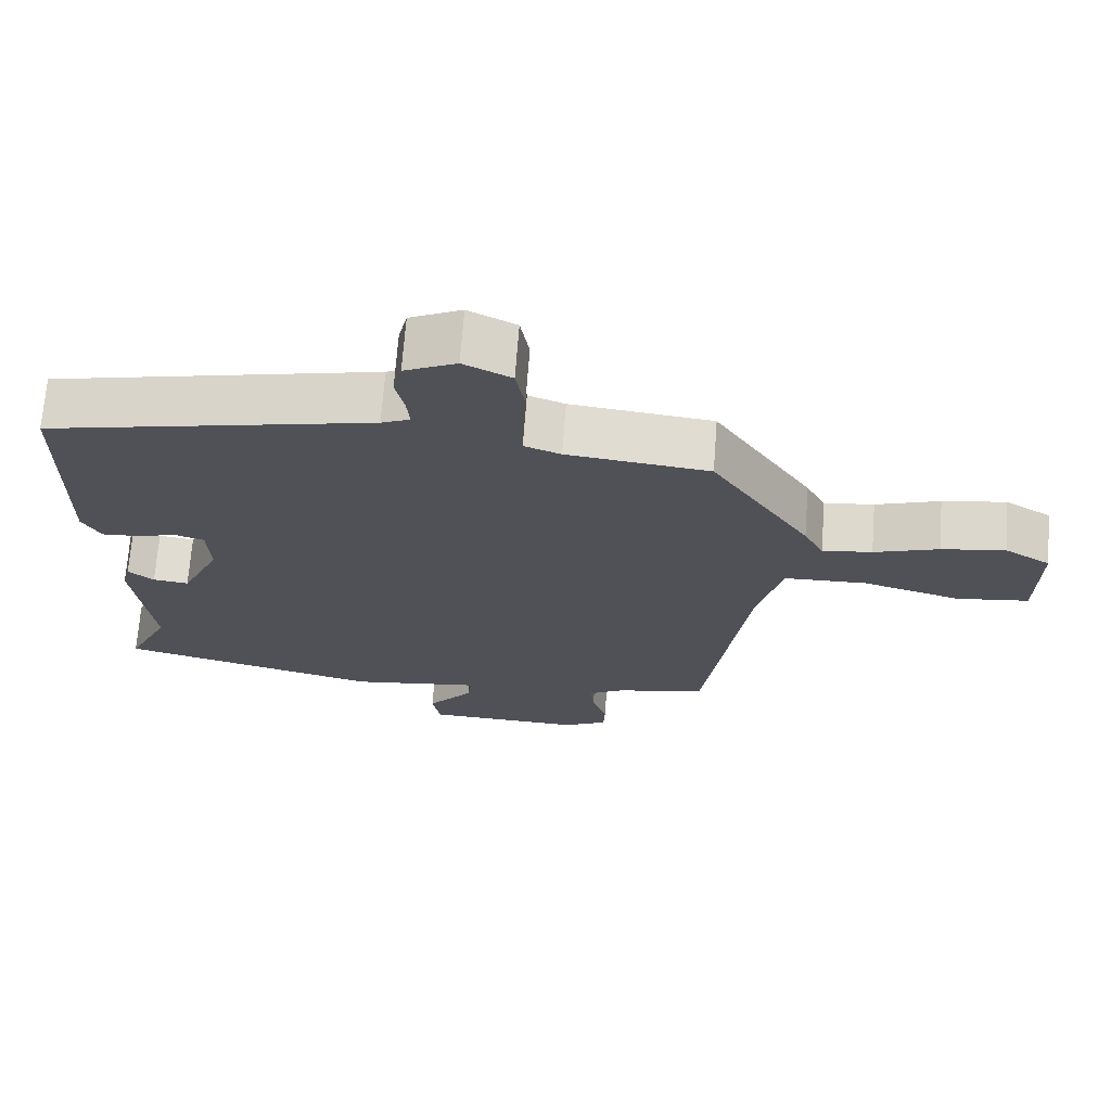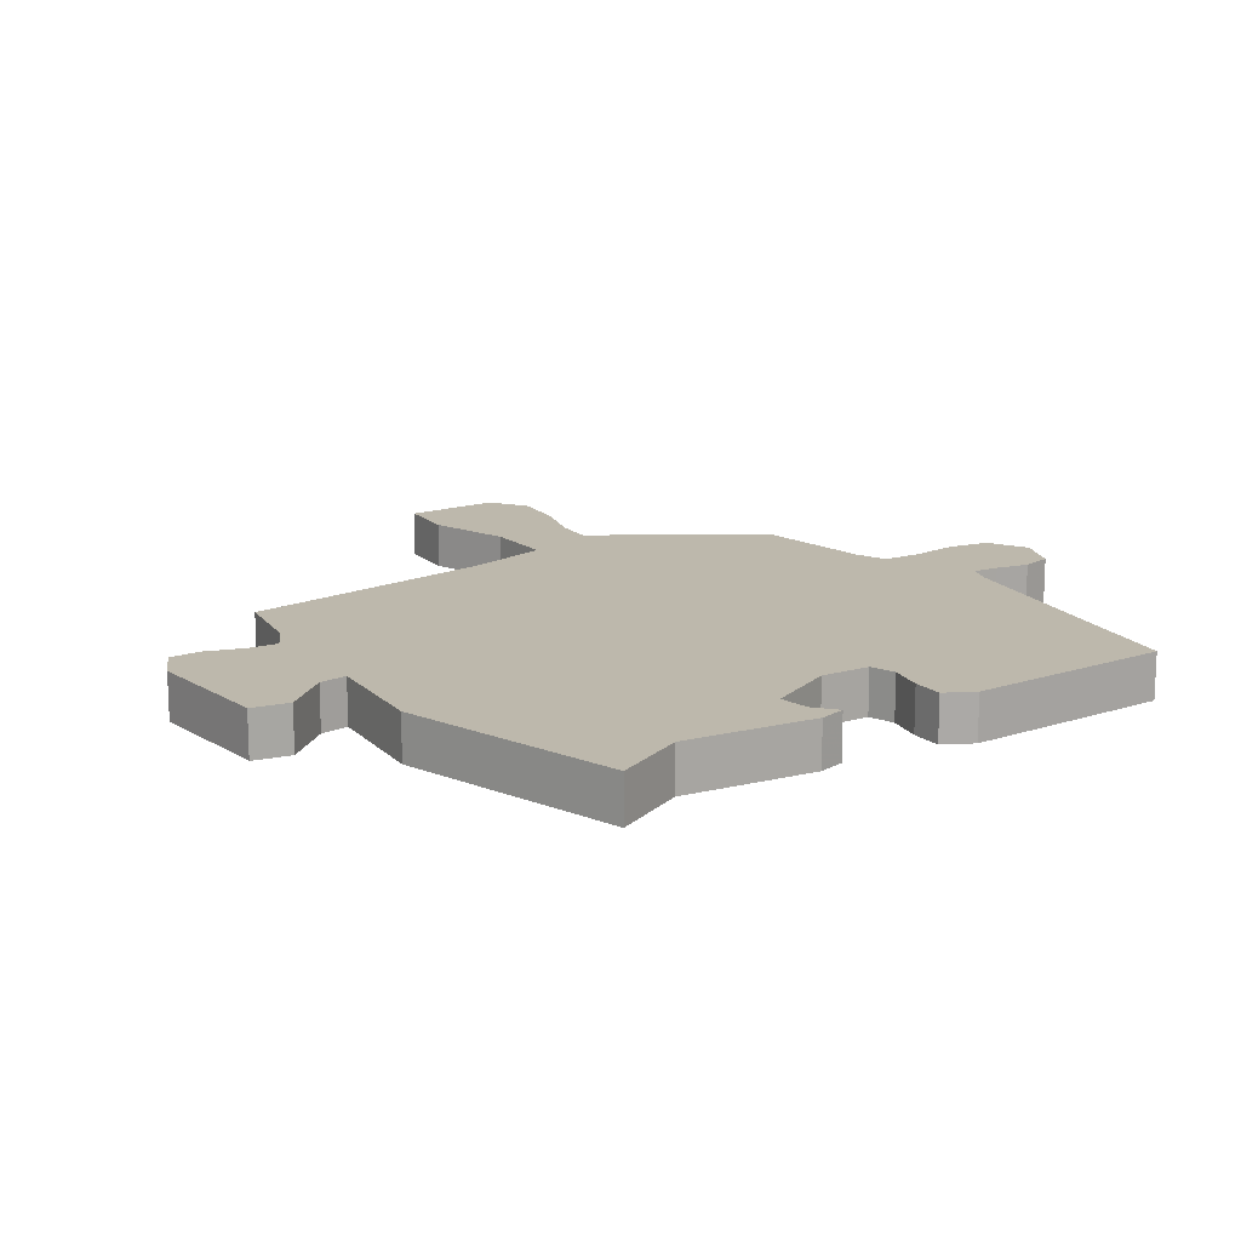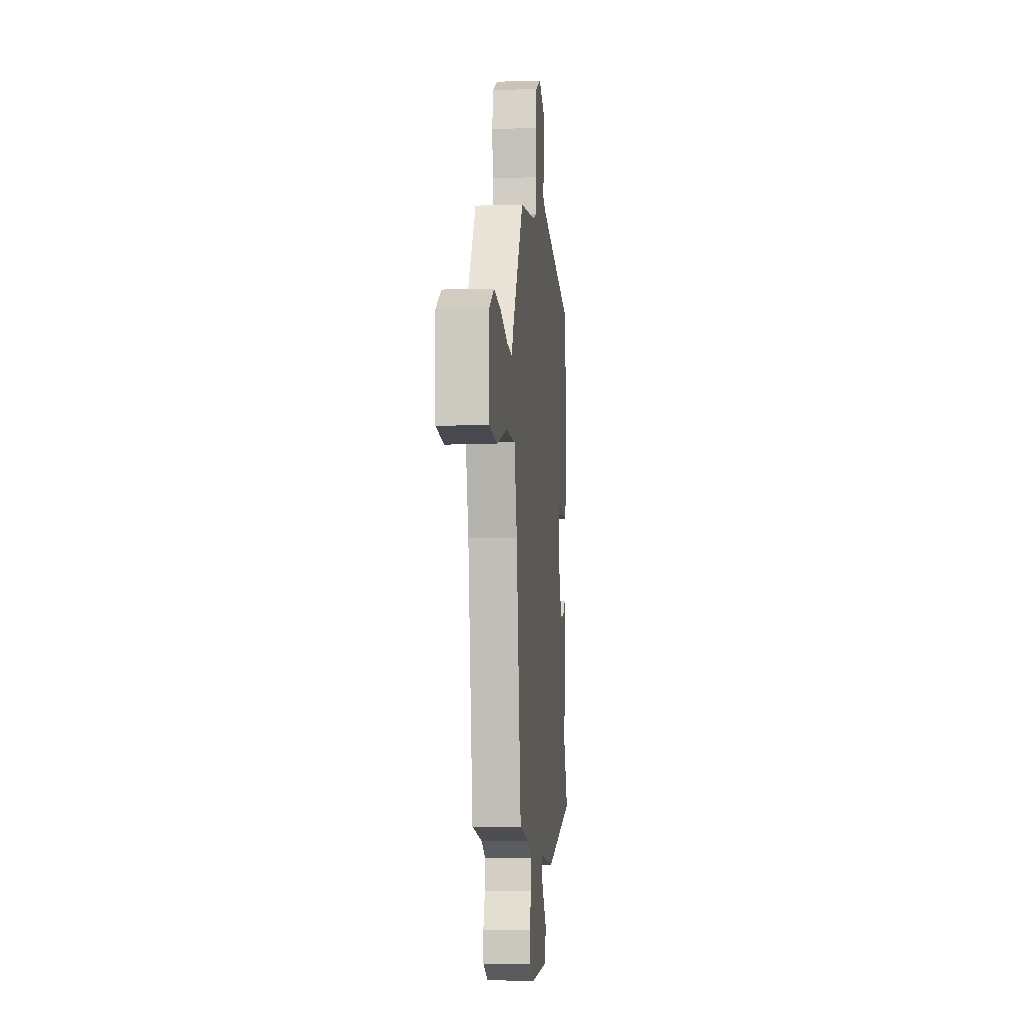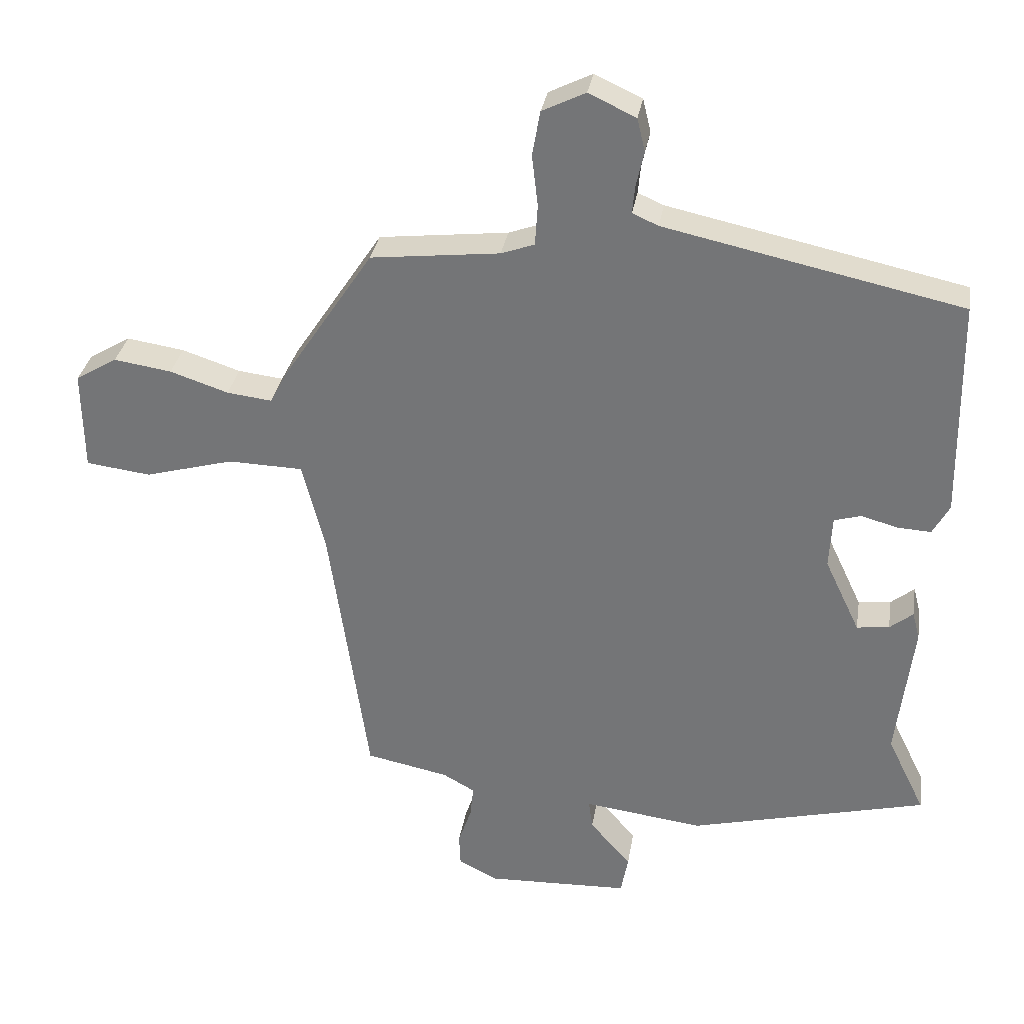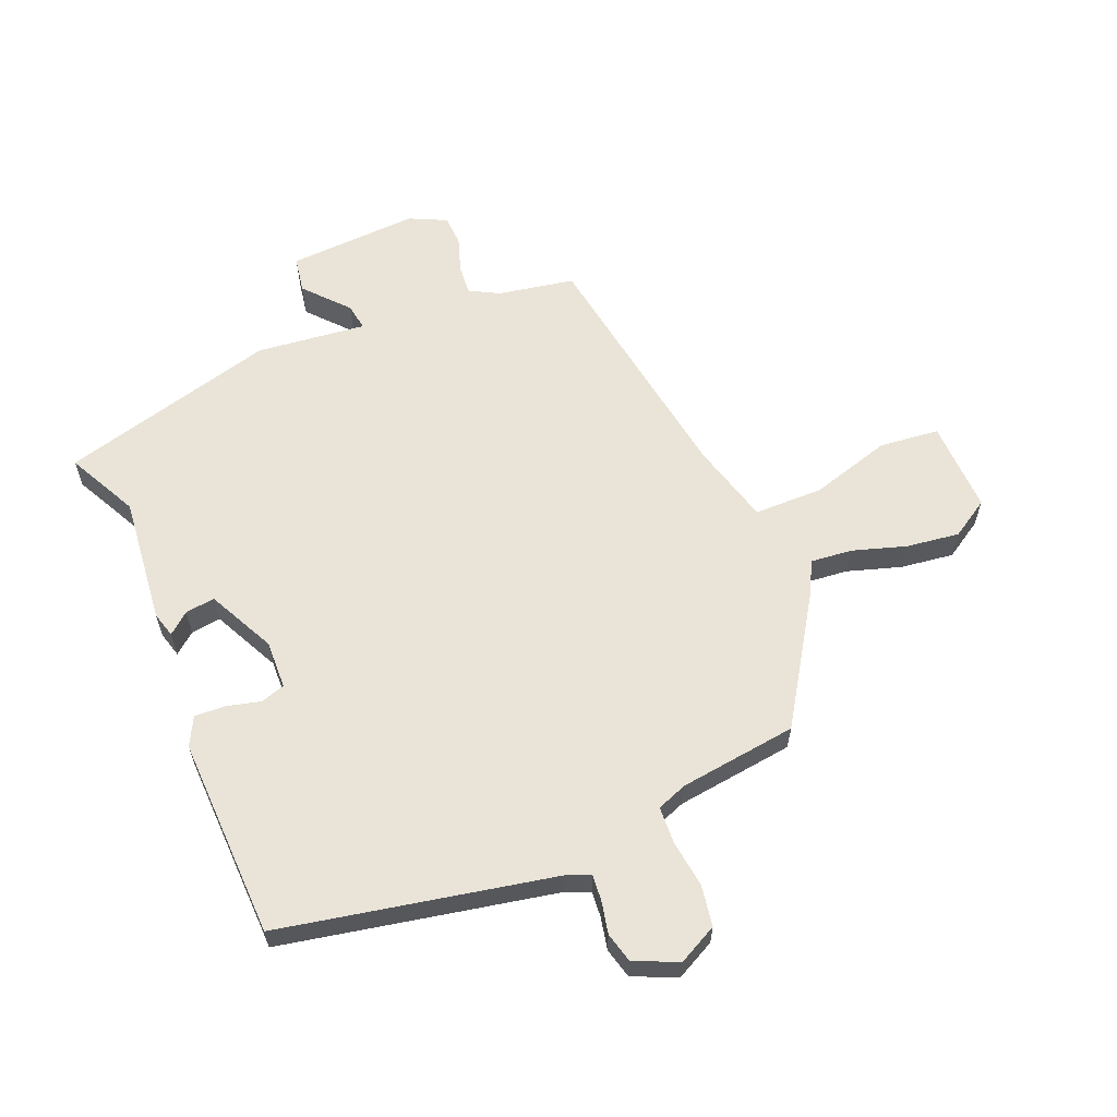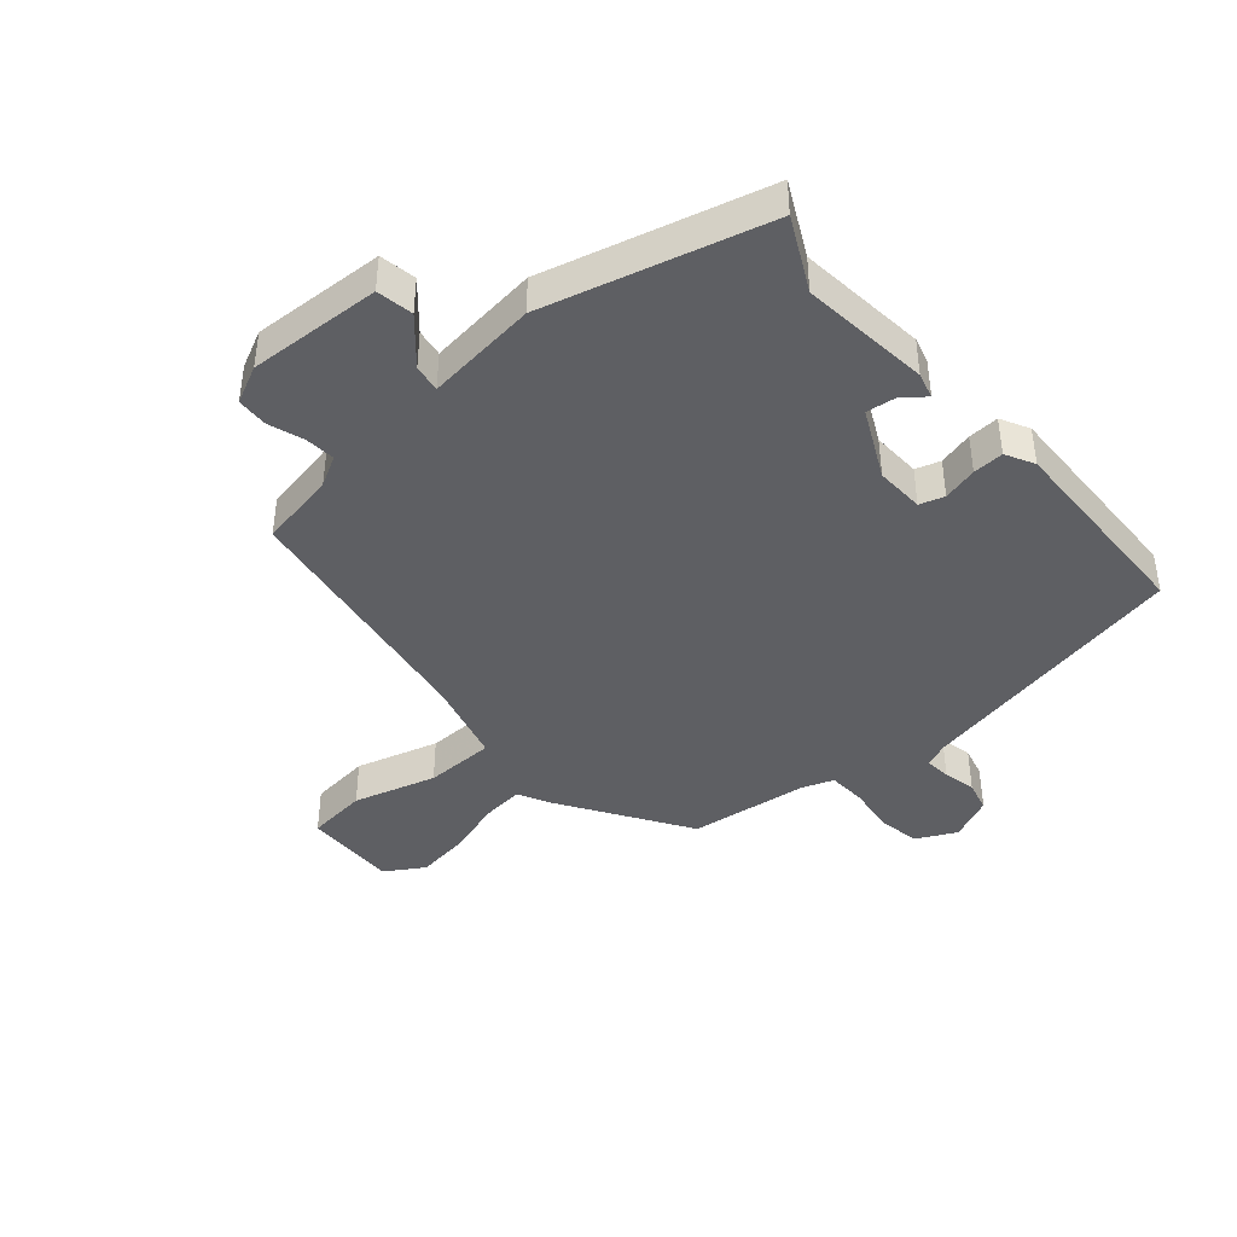
<metadata>
{"format":"obj","ext":"obj","renderer":"f3d","projection":"perspective","resolution":1024,"background":"white","views":[{"elev":69.5,"azim":4.3,"up":"+Z"},{"elev":14.8,"azim":-125.1,"up":"+Y"},{"elev":-5.7,"azim":95.5,"up":"+Z"},{"elev":32.1,"azim":-170.8,"up":"+Z"},{"elev":60.9,"azim":-23.4,"up":"+Y"},{"elev":-41.8,"azim":-139.9,"up":"+Y"}]}
</metadata>
<code>
v 0.369 0.07 0.455
v 0.504 0.07 0.251
v 0.531 0.07 0.2
v 0.599 0.07 0.208
v 0.687 0.07 0.237
v 0.774 0.07 0.25
v 0.837 0.07 0.212
v 0.835 0.07 0.06
v 0.737 0.07 0.048
v 0.603 0.07 0.085
v 0.49 0.07 0.082
v 0.456 0.07 -0.052
v 0.397 0.07 -0.466
v 0.272 0.07 -0.491
v 0.224 0.07 -0.518
v 0.229 0.07 -0.567
v 0.249 0.07 -0.624
v 0.247 0.07 -0.674
v 0.187 0.07 -0.704
v -0.028 0.07 -0.696
v -0.039 0.07 -0.637
v 0.023 0.07 -0.565
v 0.029 0.07 -0.521
v -0.151 0.07 -0.544
v -0.509 0.07 -0.454
v -0.452 0.07 -0.337
v -0.477 0.07 -0.128
v -0.466 0.07 -0.086
v -0.431 0.07 -0.114
v -0.382 0.07 -0.12
v -0.329 0.07 -0.008
v -0.333 0.07 0.071
v -0.373 0.07 0.083
v -0.429 0.07 0.068
v -0.479 0.07 0.065
v -0.504 0.07 0.111
v -0.499 0.07 0.442
v -0.053 0.07 0.538
v -0.014 0.07 0.555
v -0.018 0.07 0.597
v -0.03 0.07 0.65
v -0.018 0.07 0.7
v 0.053 0.07 0.733
v 0.118 0.07 0.701
v 0.13 0.07 0.634
v 0.121 0.07 0.556
v 0.125 0.07 0.495
v 0.175 0.07 0.477
v 0.369 0 0.455
v 0.504 0 0.251
v 0.531 0 0.2
v 0.599 0 0.208
v 0.687 0 0.237
v 0.774 0 0.25
v 0.837 0 0.212
v 0.835 0 0.06
v 0.737 0 0.048
v 0.603 0 0.085
v 0.49 0 0.082
v 0.456 0 -0.052
v 0.397 0 -0.466
v 0.272 0 -0.491
v 0.224 0 -0.518
v 0.229 0 -0.567
v 0.249 0 -0.624
v 0.247 0 -0.674
v 0.187 0 -0.704
v -0.028 0 -0.696
v -0.039 0 -0.637
v 0.023 0 -0.565
v 0.029 0 -0.521
v -0.151 0 -0.544
v -0.509 0 -0.454
v -0.452 0 -0.337
v -0.477 0 -0.128
v -0.466 0 -0.086
v -0.431 0 -0.114
v -0.382 0 -0.12
v -0.329 0 -0.008
v -0.333 0 0.071
v -0.373 0 0.083
v -0.429 0 0.068
v -0.479 0 0.065
v -0.504 0 0.111
v -0.499 0 0.442
v -0.053 0 0.538
v -0.014 0 0.555
v -0.018 0 0.597
v -0.03 0 0.65
v -0.018 0 0.7
v 0.053 0 0.733
v 0.118 0 0.701
v 0.13 0 0.634
v 0.121 0 0.556
v 0.125 0 0.495
v 0.175 0 0.477
f 44 45 46
f 43 44 46
f 42 43 46
f 41 42 46
f 40 41 46
f 39 40 46 47
f 38 39 47
f 38 47 48
f 37 38 48
f 36 37 48
f 35 36 48
f 34 35 48
f 33 34 48
f 26 27 28 29
f 26 29 30
f 23 24 25 26
f 23 26 30 31
f 20 21 22
f 19 20 22
f 18 19 22
f 17 18 22
f 16 17 22
f 15 16 22 23
f 23 31 32
f 15 23 32
f 14 15 32
f 8 9 10
f 7 8 10
f 6 7 10
f 5 6 10
f 4 5 10
f 3 4 10 11
f 2 3 11
f 1 2 11
f 48 1 11
f 33 48 11
f 32 33 11
f 12 13 14 32
f 11 12 32
f 94 93 92
f 94 92 91
f 94 91 90
f 94 90 89
f 94 89 88
f 95 94 88 87
f 95 87 86
f 96 95 86
f 96 86 85
f 96 85 84
f 96 84 83
f 96 83 82
f 96 82 81
f 77 76 75 74
f 78 77 74
f 74 73 72 71
f 79 78 74 71
f 70 69 68
f 70 68 67
f 70 67 66
f 70 66 65
f 70 65 64
f 71 70 64 63
f 80 79 71
f 80 71 63
f 80 63 62
f 58 57 56
f 58 56 55
f 58 55 54
f 58 54 53
f 58 53 52
f 59 58 52 51
f 59 51 50
f 59 50 49
f 59 49 96
f 59 96 81
f 59 81 80
f 80 62 61 60
f 80 60 59
f 1 49 50 2
f 2 50 51 3
f 3 51 52 4
f 4 52 53 5
f 5 53 54 6
f 6 54 55 7
f 7 55 56 8
f 8 56 57 9
f 9 57 58 10
f 10 58 59 11
f 11 59 60 12
f 12 60 61 13
f 13 61 62 14
f 14 62 63 15
f 15 63 64 16
f 16 64 65 17
f 17 65 66 18
f 18 66 67 19
f 19 67 68 20
f 20 68 69 21
f 21 69 70 22
f 22 70 71 23
f 23 71 72 24
f 24 72 73 25
f 25 73 74 26
f 26 74 75 27
f 27 75 76 28
f 28 76 77 29
f 29 77 78 30
f 30 78 79 31
f 31 79 80 32
f 32 80 81 33
f 33 81 82 34
f 34 82 83 35
f 35 83 84 36
f 36 84 85 37
f 37 85 86 38
f 38 86 87 39
f 39 87 88 40
f 40 88 89 41
f 41 89 90 42
f 42 90 91 43
f 43 91 92 44
f 44 92 93 45
f 45 93 94 46
f 46 94 95 47
f 47 95 96 48
f 48 96 49 1

</code>
